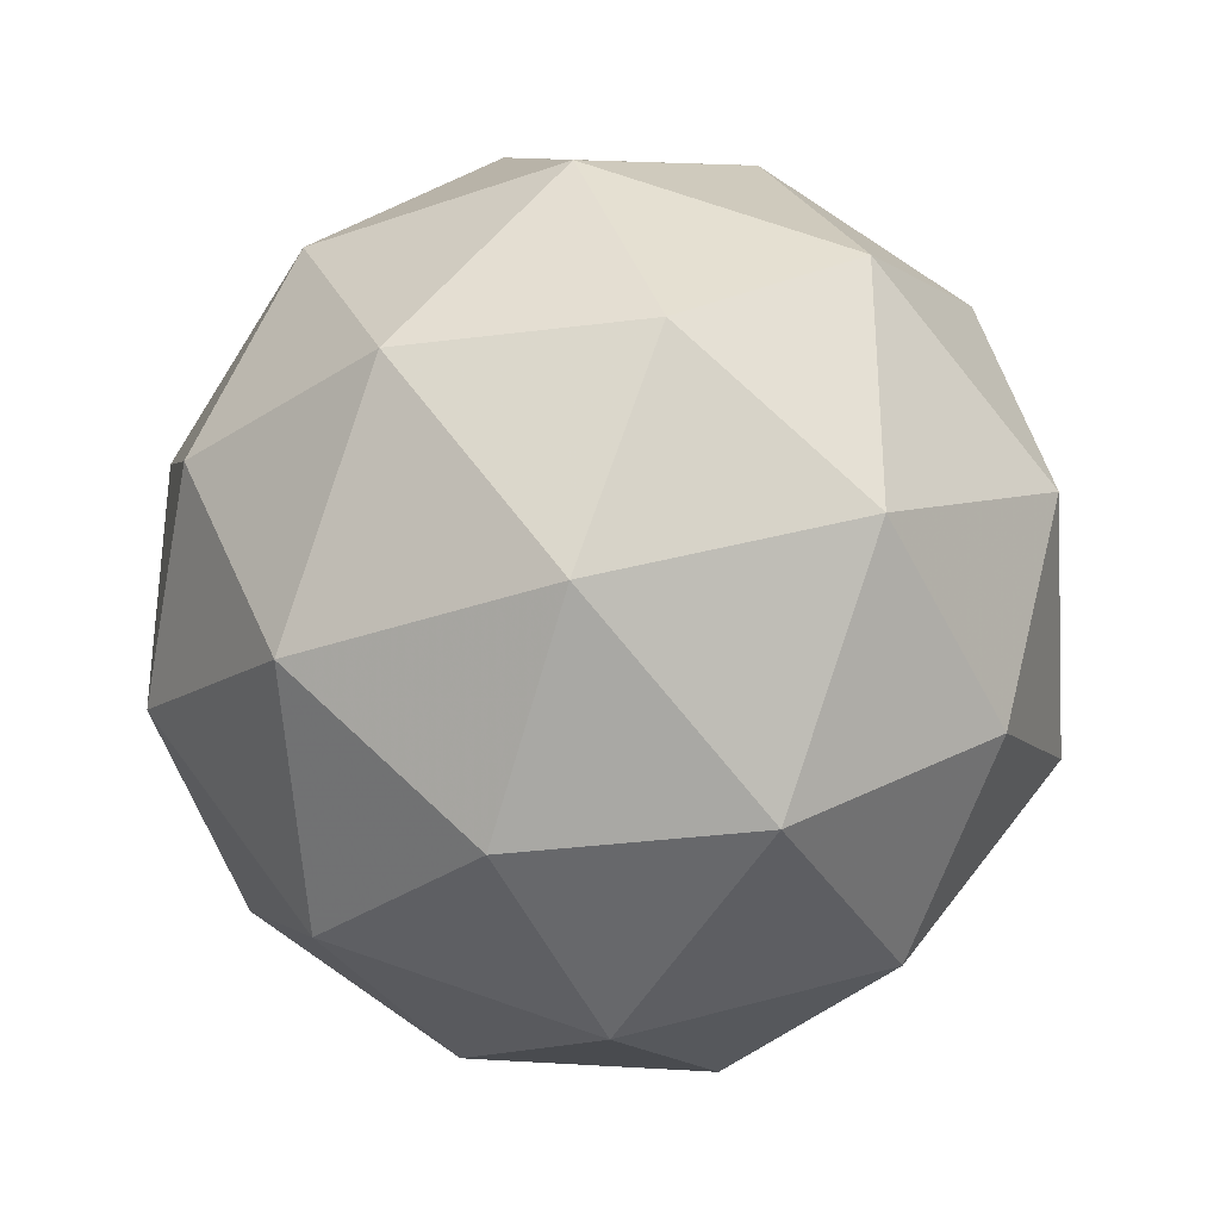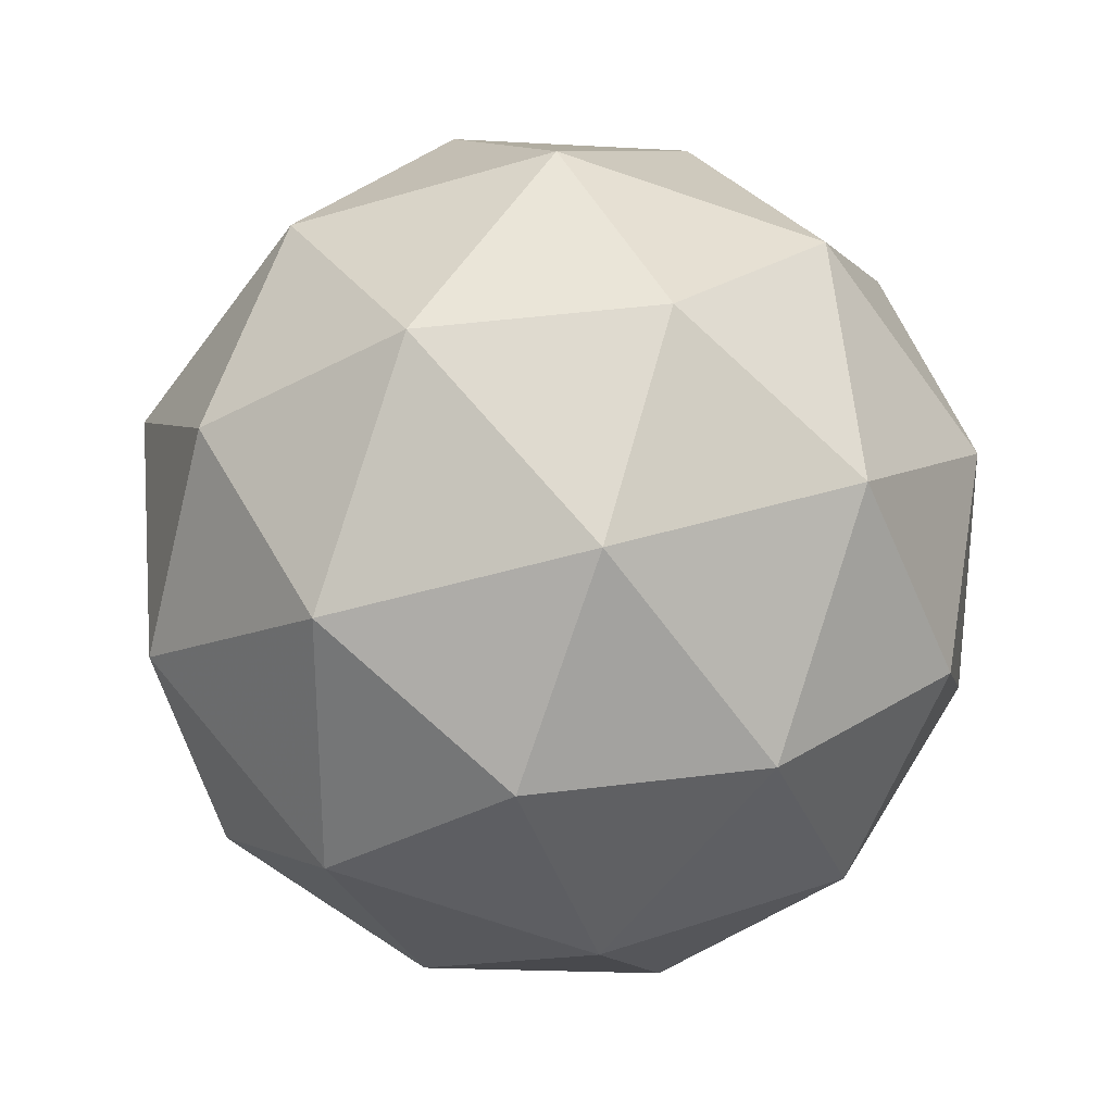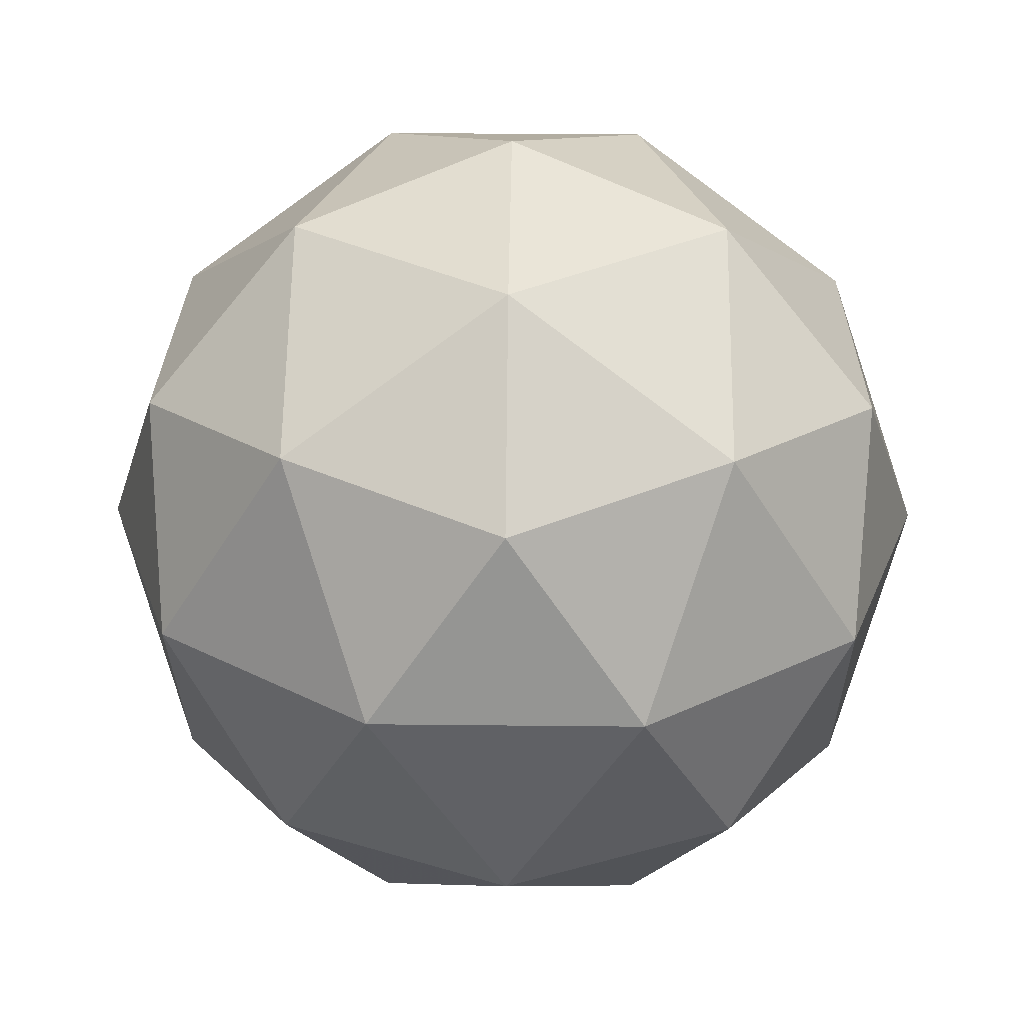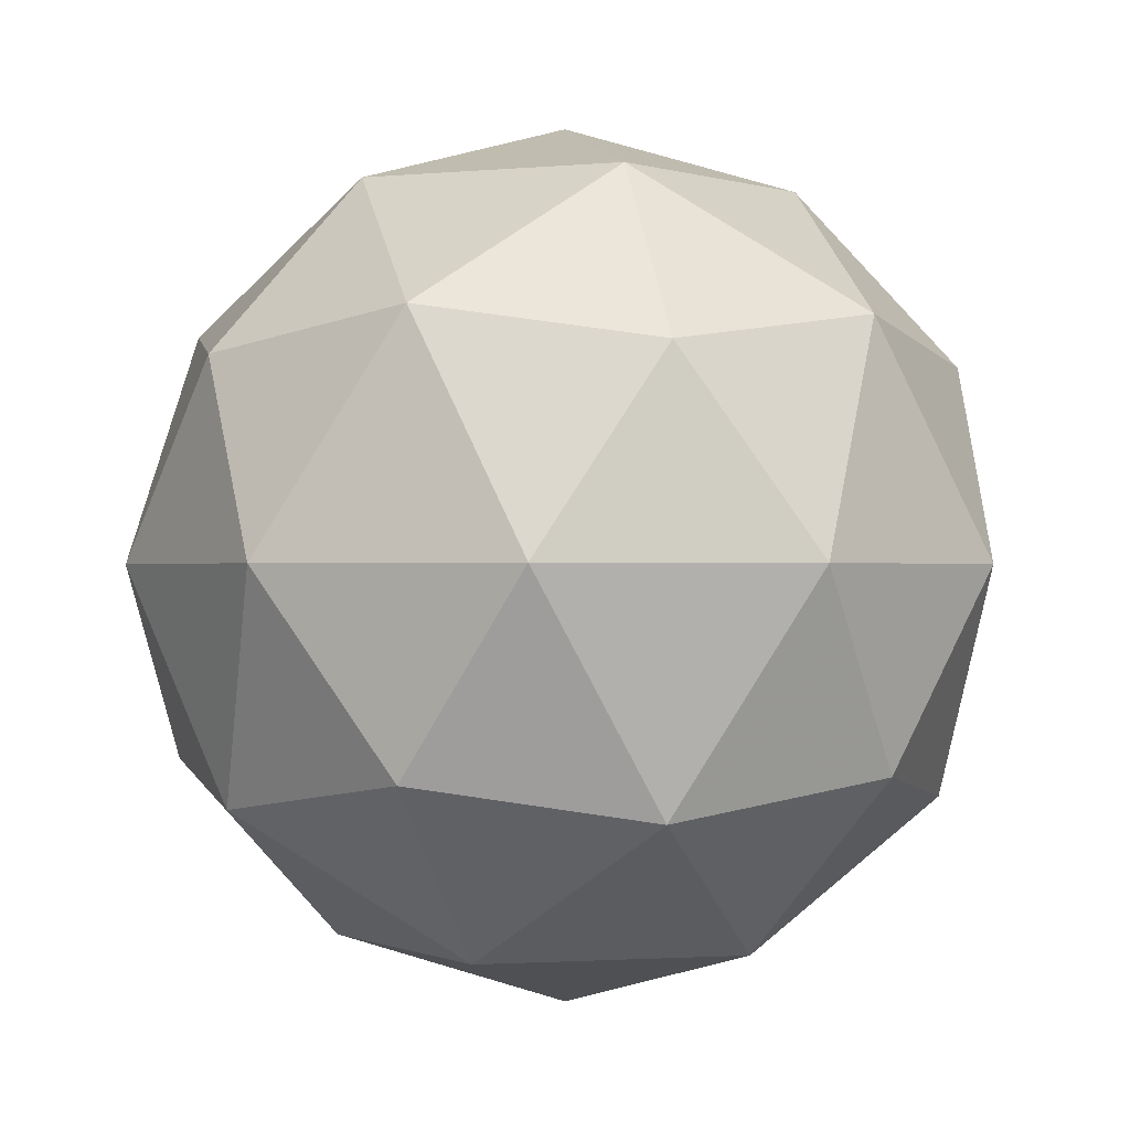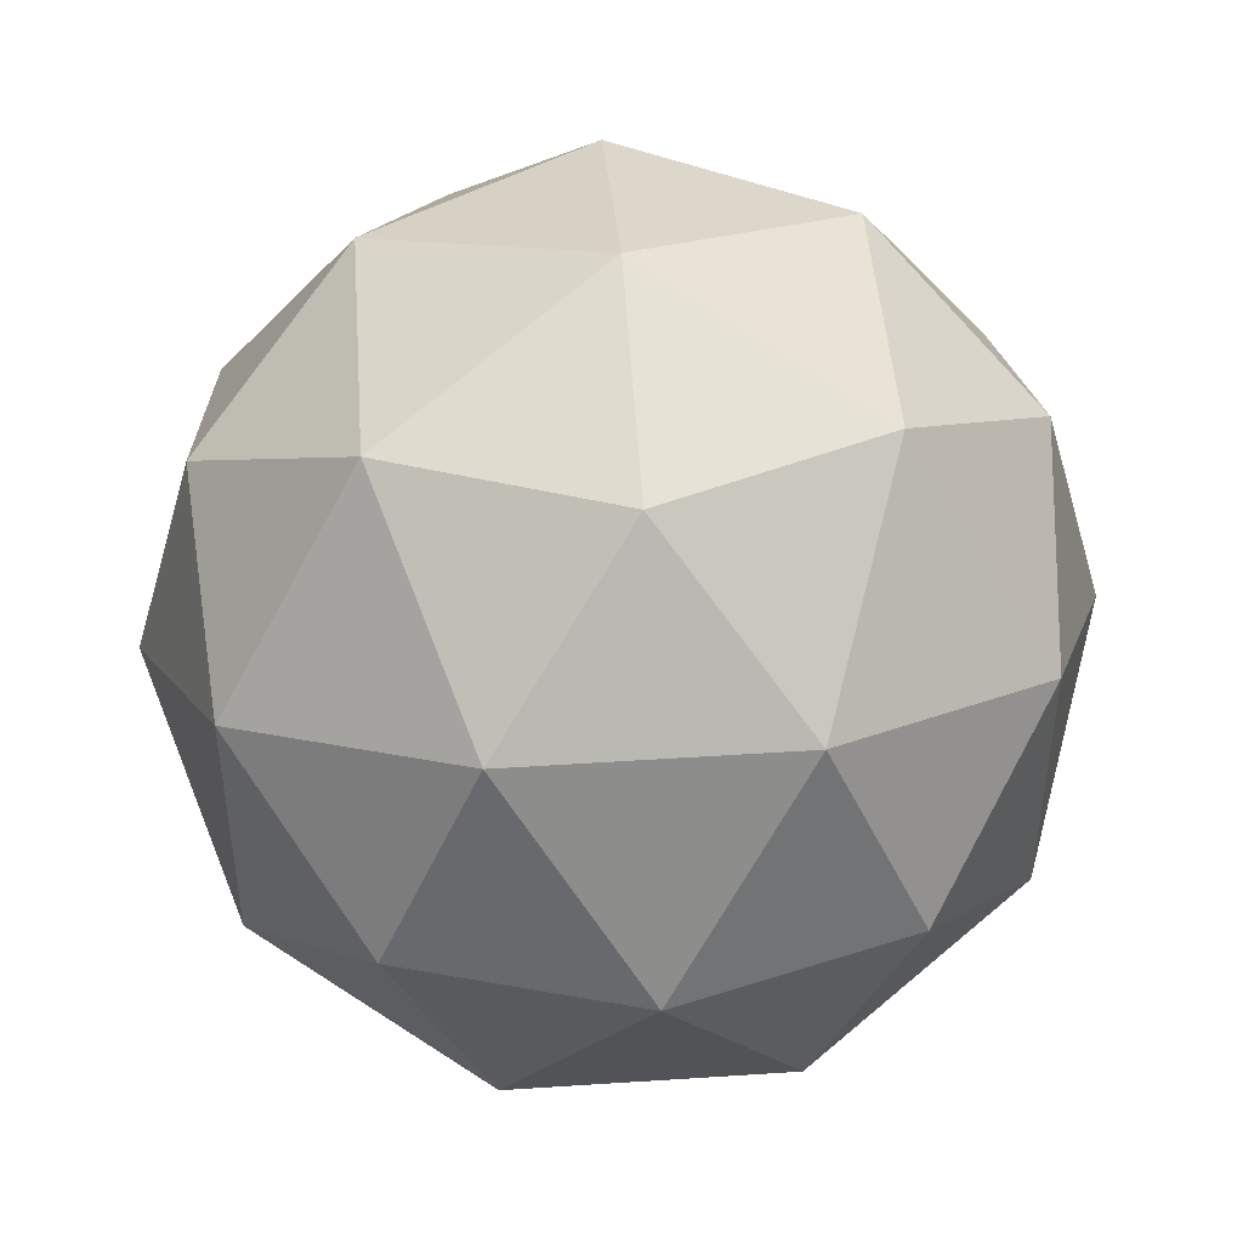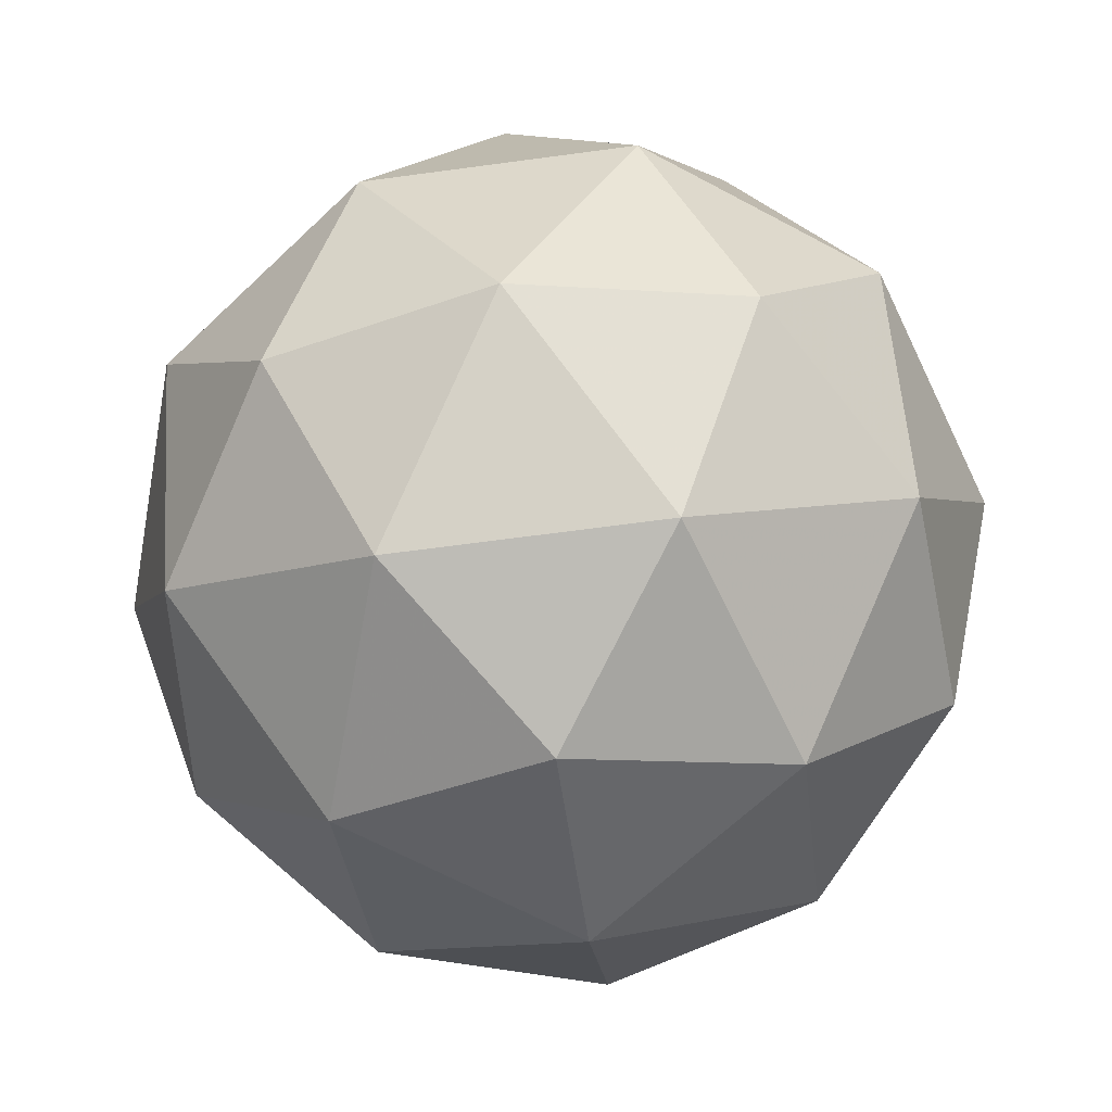
<metadata>
{"format":"obj","ext":"obj","renderer":"f3d","projection":"perspective","resolution":1024,"background":"white","views":[{"elev":-33.2,"azim":-6.0,"up":"+Z"},{"elev":29.1,"azim":121.3,"up":"+Z"},{"elev":29.8,"azim":162.9,"up":"+Y"},{"elev":-0.3,"azim":-139.9,"up":"+Y"},{"elev":46.9,"azim":-36.0,"up":"+Z"},{"elev":-66.0,"azim":-46.3,"up":"+Y"}]}
</metadata>
<code>
v 0.2394 0.6539 0.04743
v 0.2838 0.6878 0.07969
v 0.2225 0.6878 0.09963
v 0.1845 0.6878 0.04743
v 0.2225 0.6878 -0.004782
v 0.2838 0.6878 0.01516
v 0.2564 0.7427 0.09963
v 0.195 0.7427 0.07969
v 0.195 0.7427 0.01516
v 0.2564 0.7427 -0.004782
v 0.2943 0.7427 0.04743
v 0.2394 0.7767 0.04743
v 0.2655 0.6631 0.06639
v 0.2555 0.683 0.09708
v 0.2294 0.6631 0.07811
v 0.2655 0.6631 0.02846
v 0.2916 0.683 0.04743
v 0.1972 0.683 0.07811
v 0.2072 0.6631 0.04743
v 0.1972 0.683 0.01674
v 0.2294 0.6631 0.01674
v 0.2555 0.683 -0.002227
v 0.2978 0.7153 0.02846
v 0.2978 0.7153 0.06639
v 0.2755 0.7153 0.09708
v 0.2394 0.7153 0.1088
v 0.2033 0.7153 0.09708
v 0.181 0.7153 0.06639
v 0.181 0.7153 0.02846
v 0.2033 0.7153 -0.002227
v 0.2394 0.7153 -0.01395
v 0.2755 0.7153 -0.002227
v 0.2817 0.7476 0.07811
v 0.2233 0.7476 0.09708
v 0.1872 0.7476 0.04743
v 0.2233 0.7476 -0.002227
v 0.2817 0.7476 0.01674
v 0.2717 0.7675 0.04743
v 0.2494 0.7675 0.07811
v 0.2133 0.7675 0.06639
v 0.2133 0.7675 0.02846
v 0.2494 0.7675 0.01674
f 1 13 15
f 2 13 17
f 1 15 19
f 1 19 21
f 1 21 16
f 2 17 24
f 3 14 26
f 4 18 28
f 5 20 30
f 6 22 32
f 2 24 25
f 3 26 27
f 4 28 29
f 5 30 31
f 6 32 23
f 7 33 39
f 8 34 40
f 9 35 41
f 10 36 42
f 11 37 38
f 15 14 3
f 15 13 14
f 13 2 14
f 17 16 6
f 17 13 16
f 13 1 16
f 19 18 4
f 19 15 18
f 15 3 18
f 21 20 5
f 21 19 20
f 19 4 20
f 16 22 6
f 16 21 22
f 21 5 22
f 24 23 11
f 24 17 23
f 17 6 23
f 26 25 7
f 26 14 25
f 14 2 25
f 28 27 8
f 28 18 27
f 18 3 27
f 30 29 9
f 30 20 29
f 20 4 29
f 32 31 10
f 32 22 31
f 22 5 31
f 25 33 7
f 25 24 33
f 24 11 33
f 27 34 8
f 27 26 34
f 26 7 34
f 29 35 9
f 29 28 35
f 28 8 35
f 31 36 10
f 31 30 36
f 30 9 36
f 23 37 11
f 23 32 37
f 32 10 37
f 39 38 12
f 39 33 38
f 33 11 38
f 40 39 12
f 40 34 39
f 34 7 39
f 41 40 12
f 41 35 40
f 35 8 40
f 42 41 12
f 42 36 41
f 36 9 41
f 38 42 12
f 38 37 42
f 37 10 42

</code>
